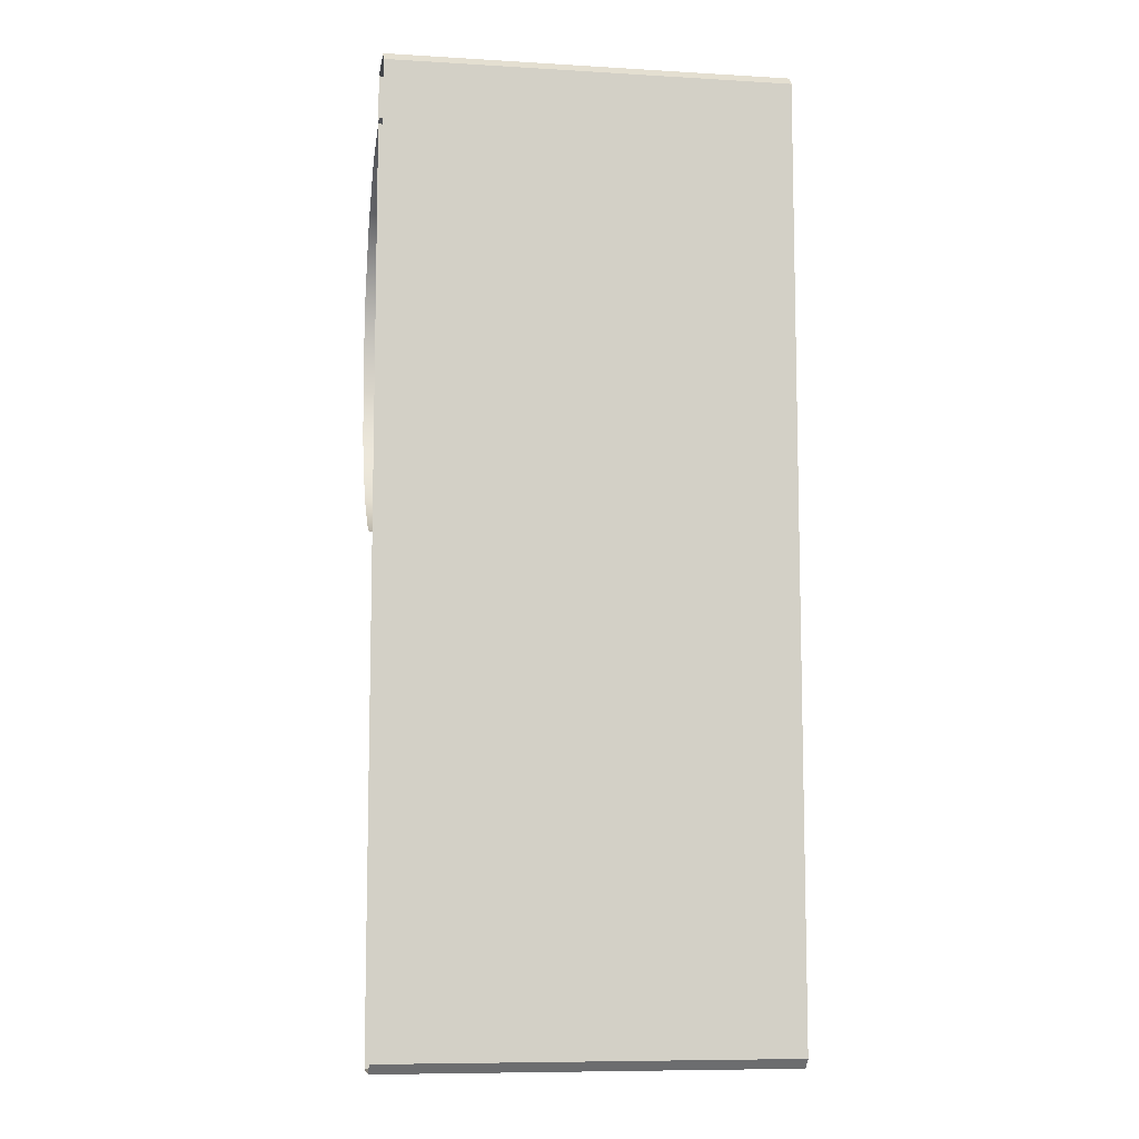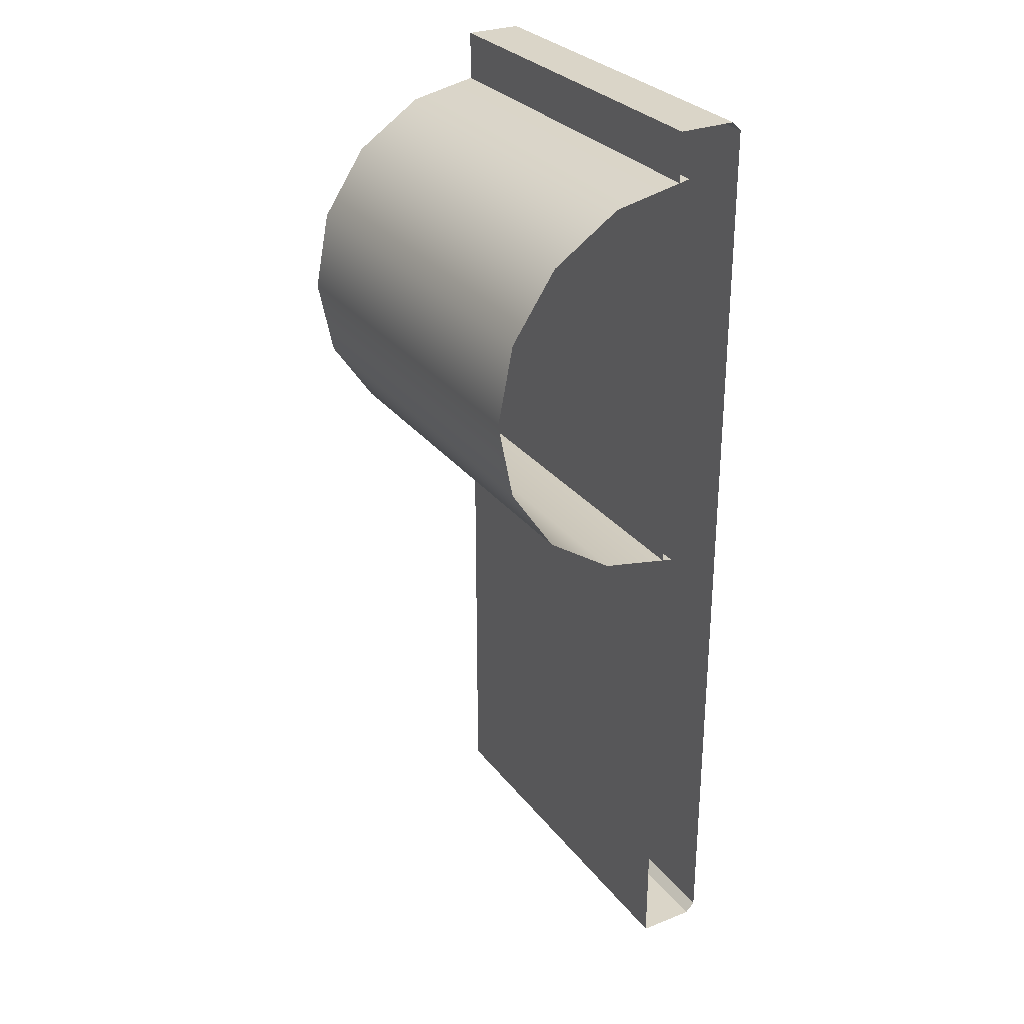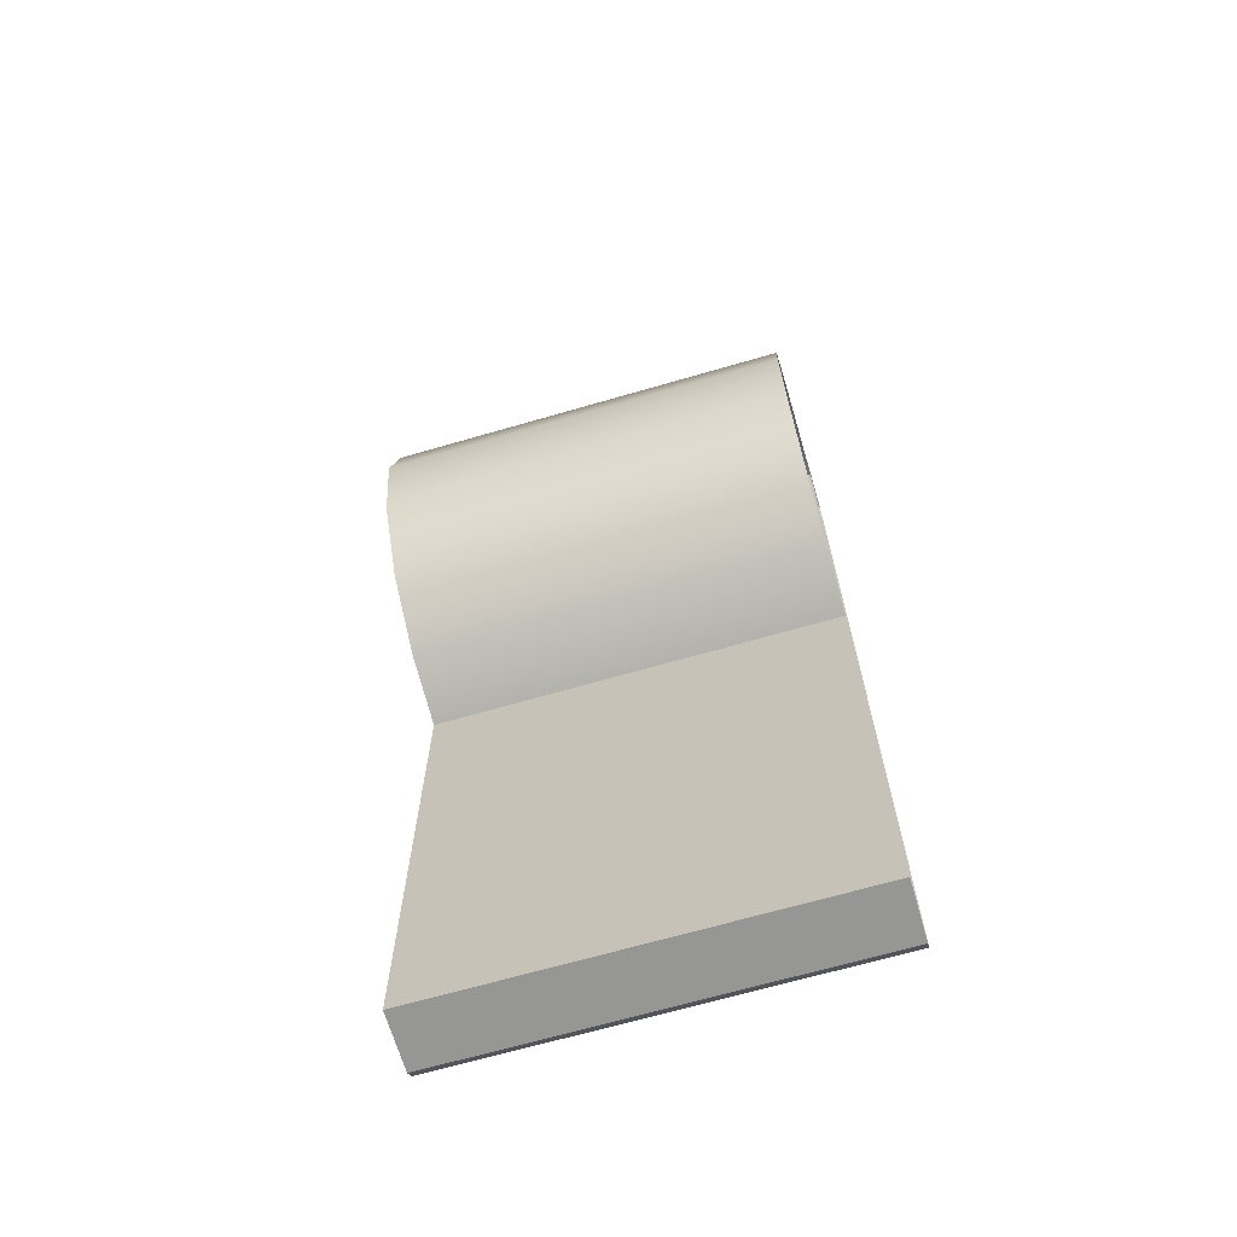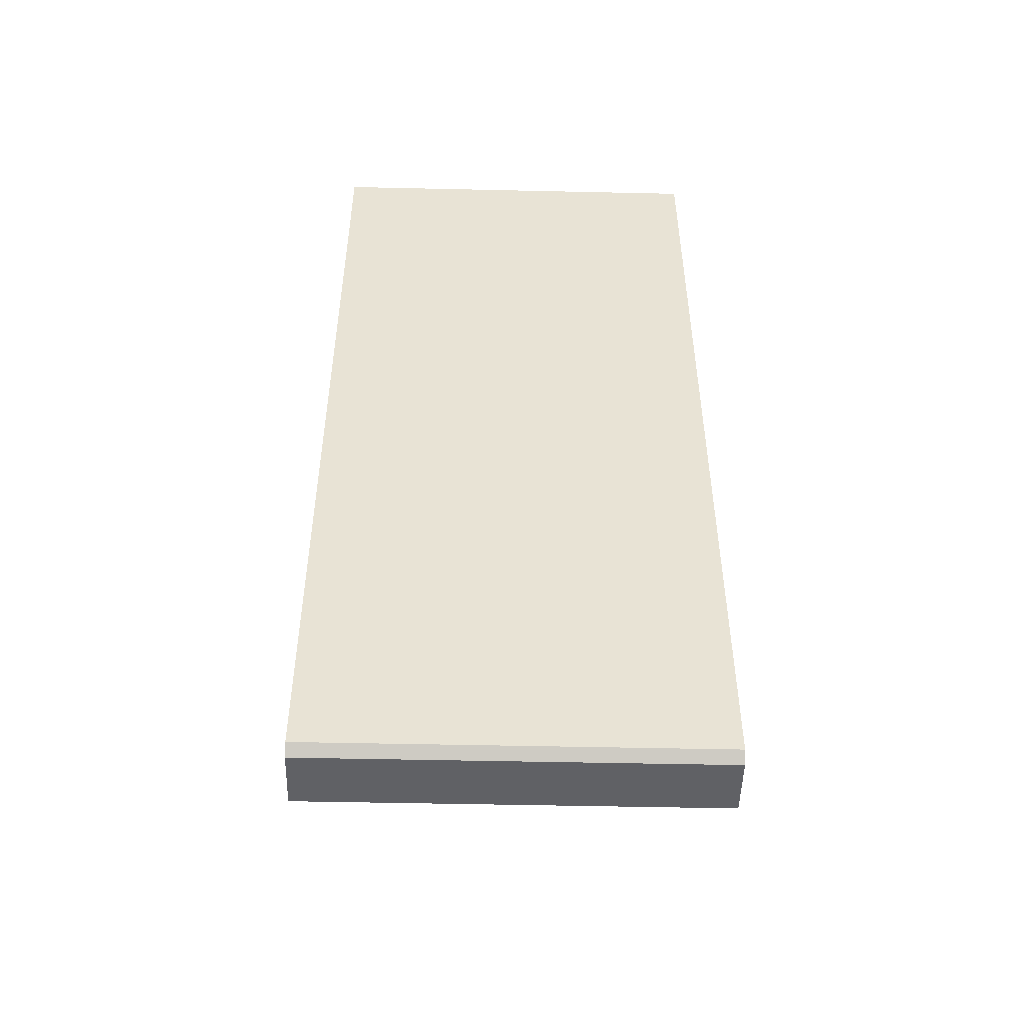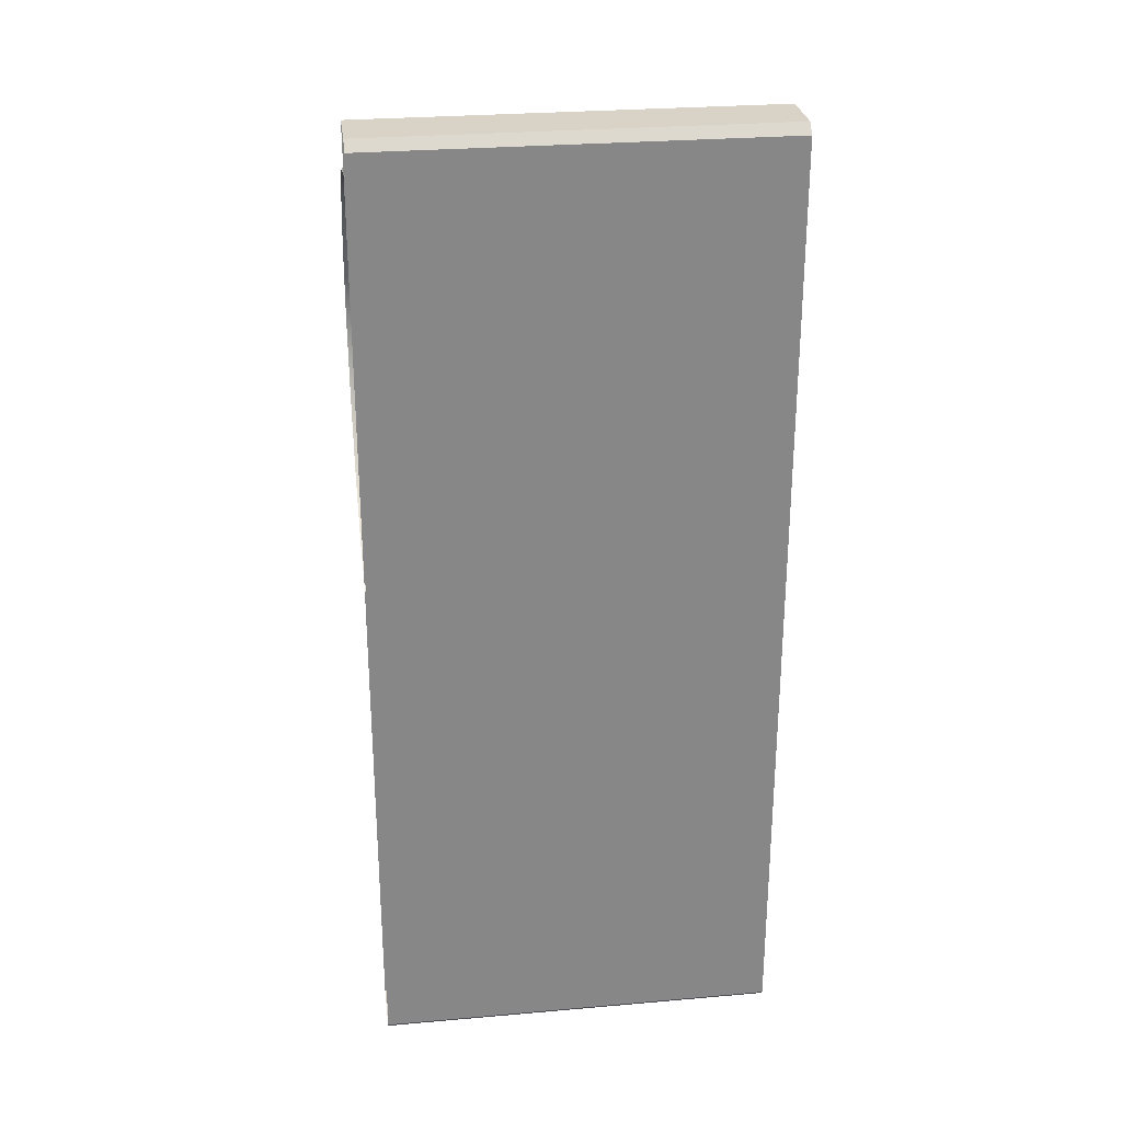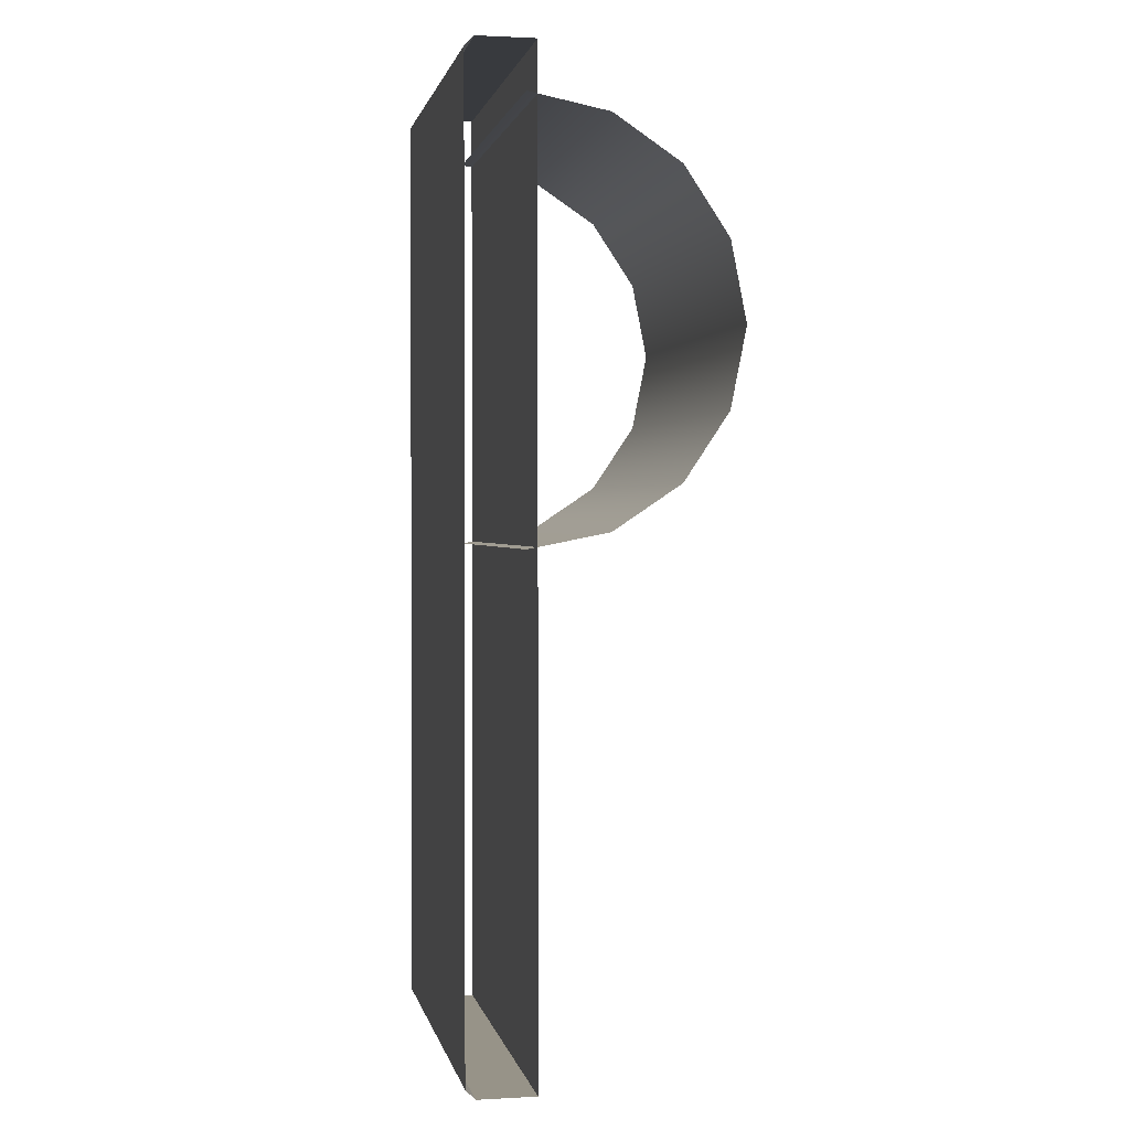
<metadata>
{"format":"obj","ext":"obj","renderer":"f3d","projection":"perspective","resolution":1024,"background":"white","views":[{"elev":-8.8,"azim":171.0,"up":"+Z"},{"elev":29.1,"azim":59.9,"up":"+Z"},{"elev":-67.7,"azim":16.2,"up":"+Z"},{"elev":-49.6,"azim":178.6,"up":"+Z"},{"elev":27.8,"azim":172.4,"up":"+Z"},{"elev":1.4,"azim":-101.1,"up":"+Z"}]}
</metadata>
<code>
g Board
v -2.1 0.09443 -9.9
v 1.907e-07 0.09443 -9.9
v 0 0.09443 -9.195
v -2.1 0.09443 -9.195
v 0 0.09443 -5.396
v 0 0.09443 -0.1
v -2.1 0.09443 -0.1
v -2.1 0.09443 -5.396
v 2.095 0.09443 -9.9
v 2.095 0.09443 -9.195
v 0 0.09443 -9.195
v 1.907e-07 0.09443 -9.9
v 0 0.09443 -5.396
v 2.095 0.09443 -5.396
v 2.095 0.09443 -0.1
v 0 0.09443 -0.1
v -2.1 0.09443 -9.9
v -2.1 -0.005566 -10
v 1.907e-07 -0.005566 -10
v 1.907e-07 0.09443 -9.9
v 0 0.09443 -0.1
v 0 -0.005571 -8.345e-08
v -2.1 -0.005571 1.073e-07
v -2.1 0.09443 -0.1
v 1.907e-07 0.09443 -9.9
v 1.907e-07 -0.005566 -10
v 2.095 -0.005566 -10
v 2.095 0.09443 -9.9
v 2.095 0.09443 -0.1
v 2.095 -0.005571 1.073e-07
v 0 -0.005571 -8.345e-08
v 0 0.09443 -0.1
v -2.1 -0.005566 -10
v -2.1 -0.6056 -10
v 0 -0.6056 -10
v 1.907e-07 -0.005566 -10
v 0 -0.005571 -8.345e-08
v 0 -0.6056 -8.345e-08
v -2.1 -0.6056 -8.345e-08
v -2.1 -0.005571 1.073e-07
v 1.907e-07 -0.005566 -10
v 0 -0.6056 -10
v 2.095 -0.6056 -10
v 2.095 -0.005566 -10
v 2.095 -0.005571 1.073e-07
v 2.095 -0.6056 -8.345e-08
v 0 -0.6056 -8.345e-08
v 0 -0.005571 -8.345e-08
v -2.1 -0.6056 -10
v -2.1 -0.6056 -8.345e-08
v 0 -0.6056 -8.345e-08
v 0 -0.6056 -10
v 2.095 -0.6056 -8.345e-08
v 2.095 -0.6056 -10
v -2.1 -0.4958 -4.8
v -2.1 -1.32 -4.636
v 2.095 -1.32 -4.636
v 2.095 -0.4958 -4.8
v 2.095 -2.018 -4.169
v -2.1 -2.018 -4.169
v 2.095 -2.485 -3.471
v -2.1 -2.485 -3.471
v 2.095 -2.649 -2.647
v -2.1 -2.649 -2.647
v 2.095 -2.485 -1.823
v -2.1 -2.485 -1.823
v 2.095 -2.018 -1.124
v -2.1 -2.018 -1.124
v 2.095 -1.32 -0.6573
v -2.1 -1.32 -0.6573
v 2.095 -0.4958 -0.4934
v -2.1 -0.4958 -0.4934
v -2.1 0.09443 -9.195
v 2.095 0.09443 -9.195
v 2.095 0.09443 -5.396
v -2.1 0.09443 -5.396
g Board_0
f 3 2 1
f 4 3 1
f 7 6 5
f 8 7 5
f 11 10 9
f 12 11 9
f 15 14 13
f 16 15 13
f 19 18 17
f 20 19 17
f 23 22 21
f 24 23 21
f 27 26 25
f 28 27 25
f 31 30 29
f 32 31 29
f 35 34 33
f 36 35 33
f 39 38 37
f 40 39 37
f 43 42 41
f 44 43 41
f 47 46 45
f 48 47 45
f 51 50 49
f 52 51 49
f 53 51 52
f 54 53 52
f 57 56 55
f 58 57 55
f 57 59 56
f 59 60 56
f 59 61 60
f 61 62 60
f 61 63 62
f 63 64 62
f 63 65 64
f 65 66 64
f 65 67 66
f 67 68 66
f 67 69 68
f 69 70 68
f 69 71 70
f 71 72 70
g Board_1
f 75 74 73
f 76 75 73

</code>
